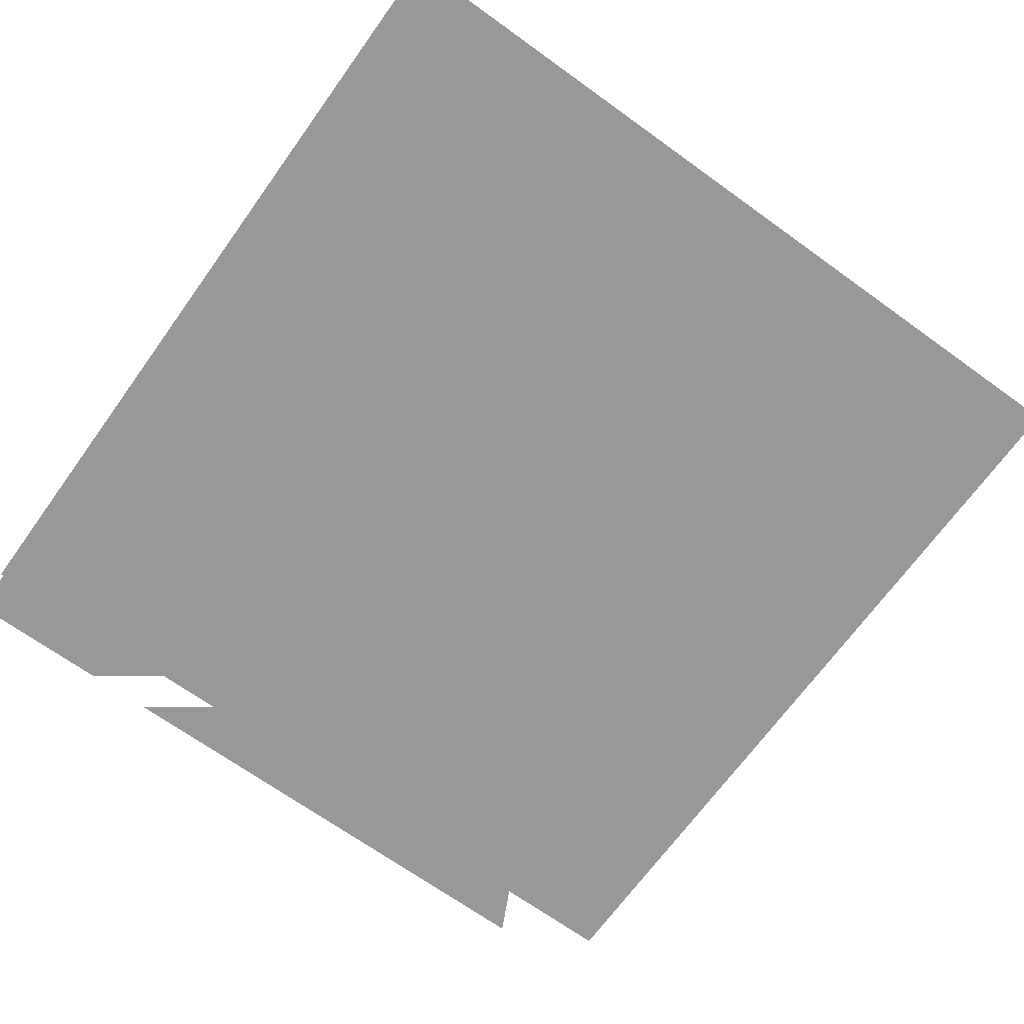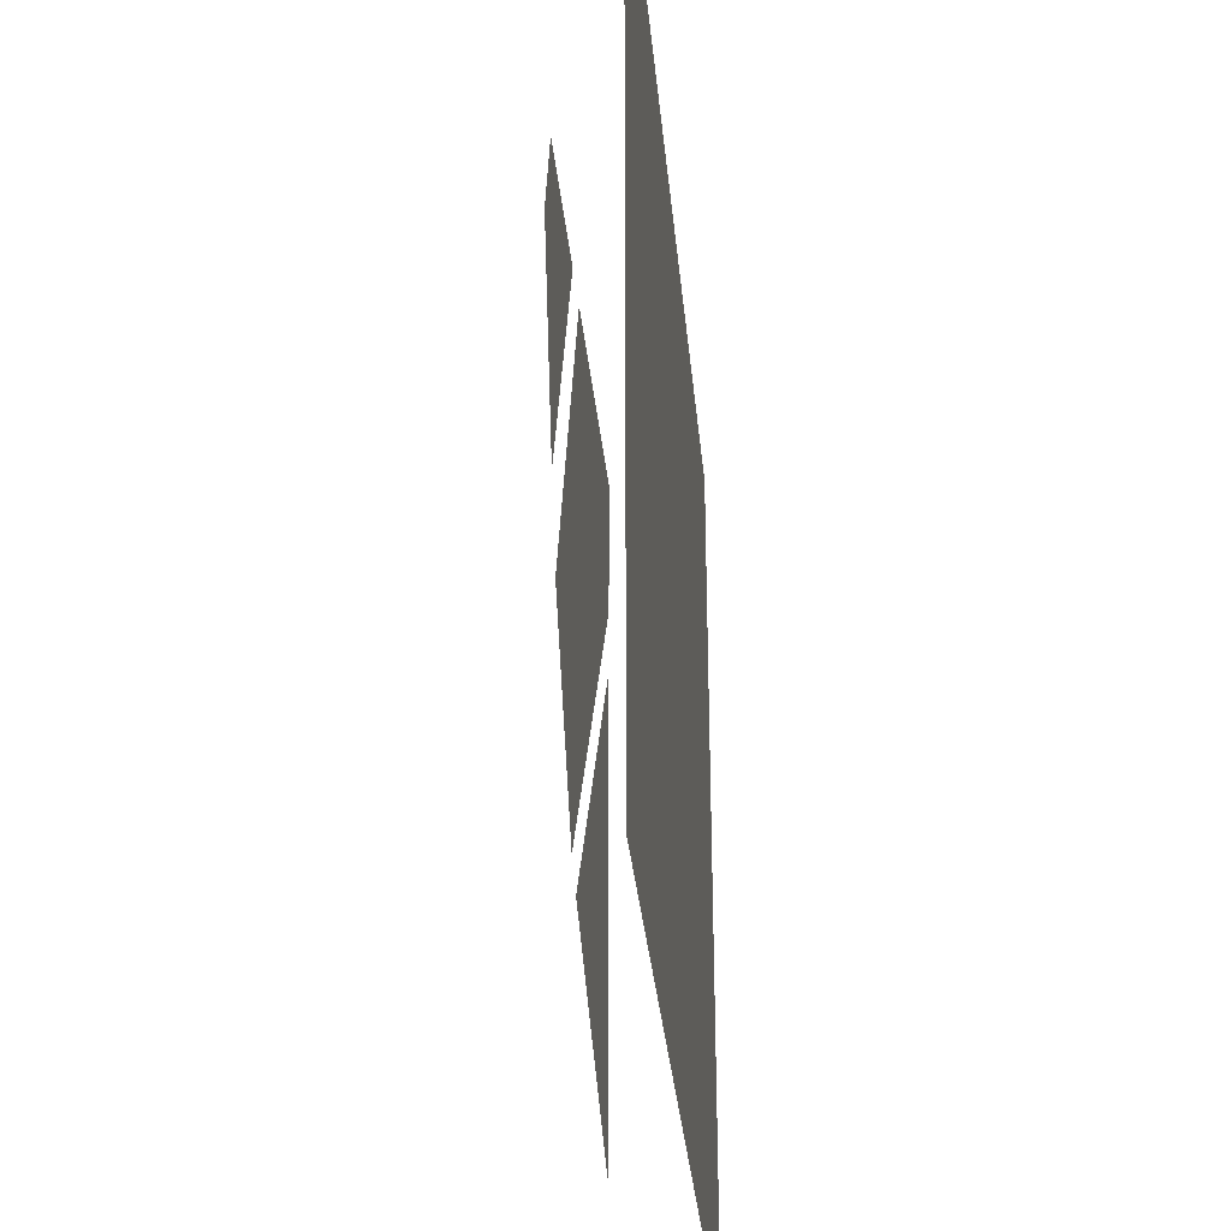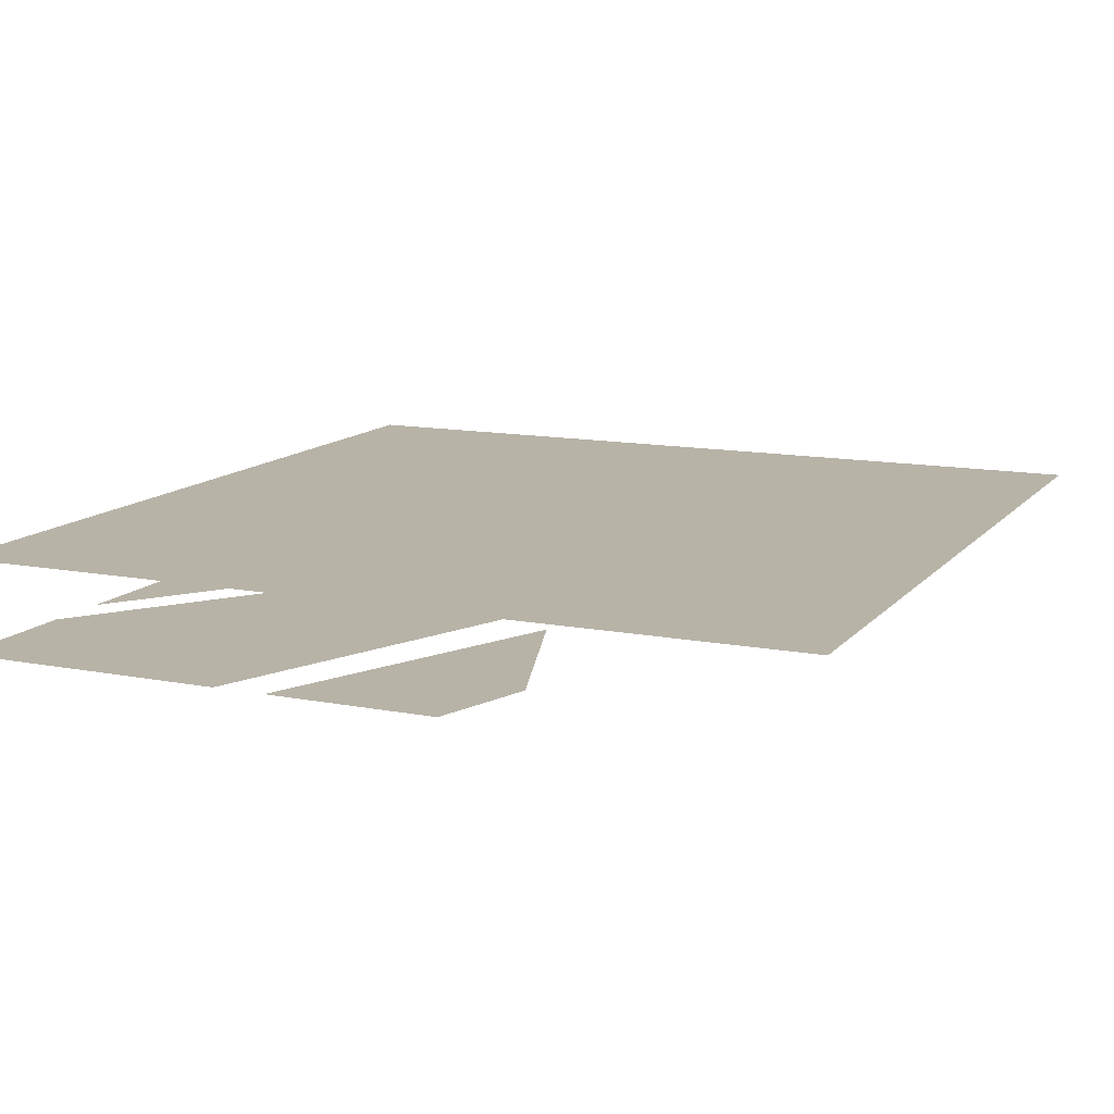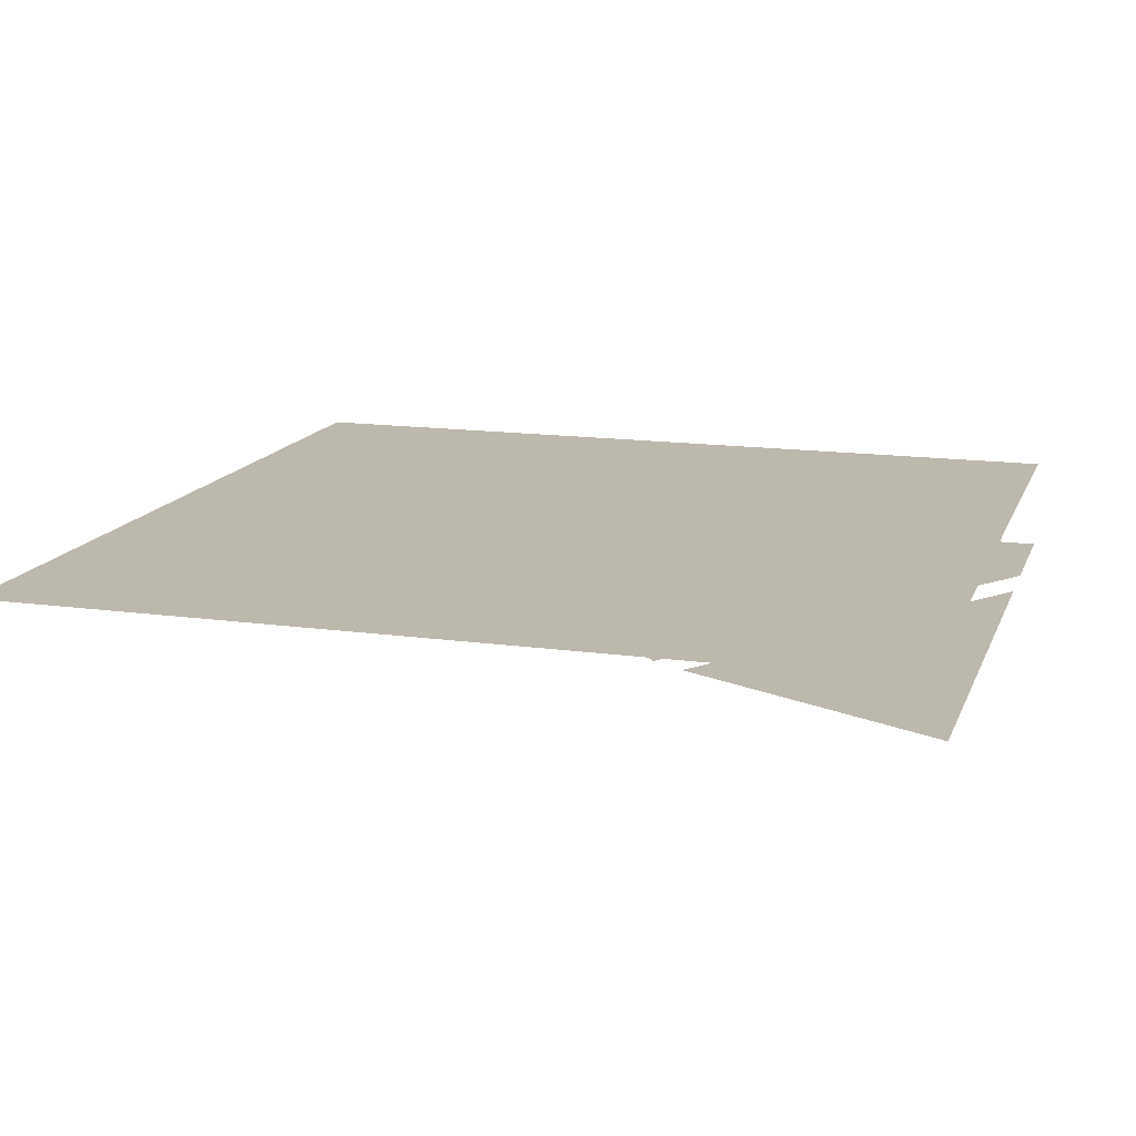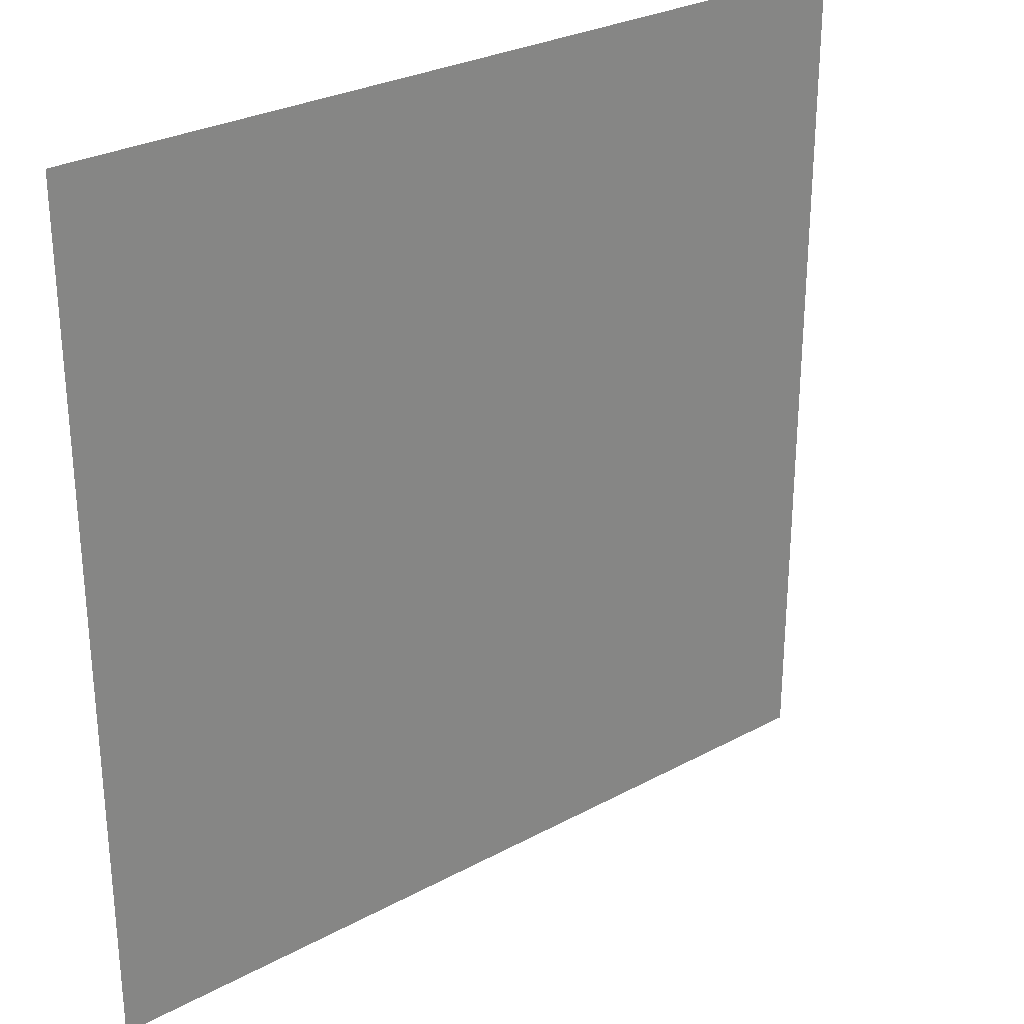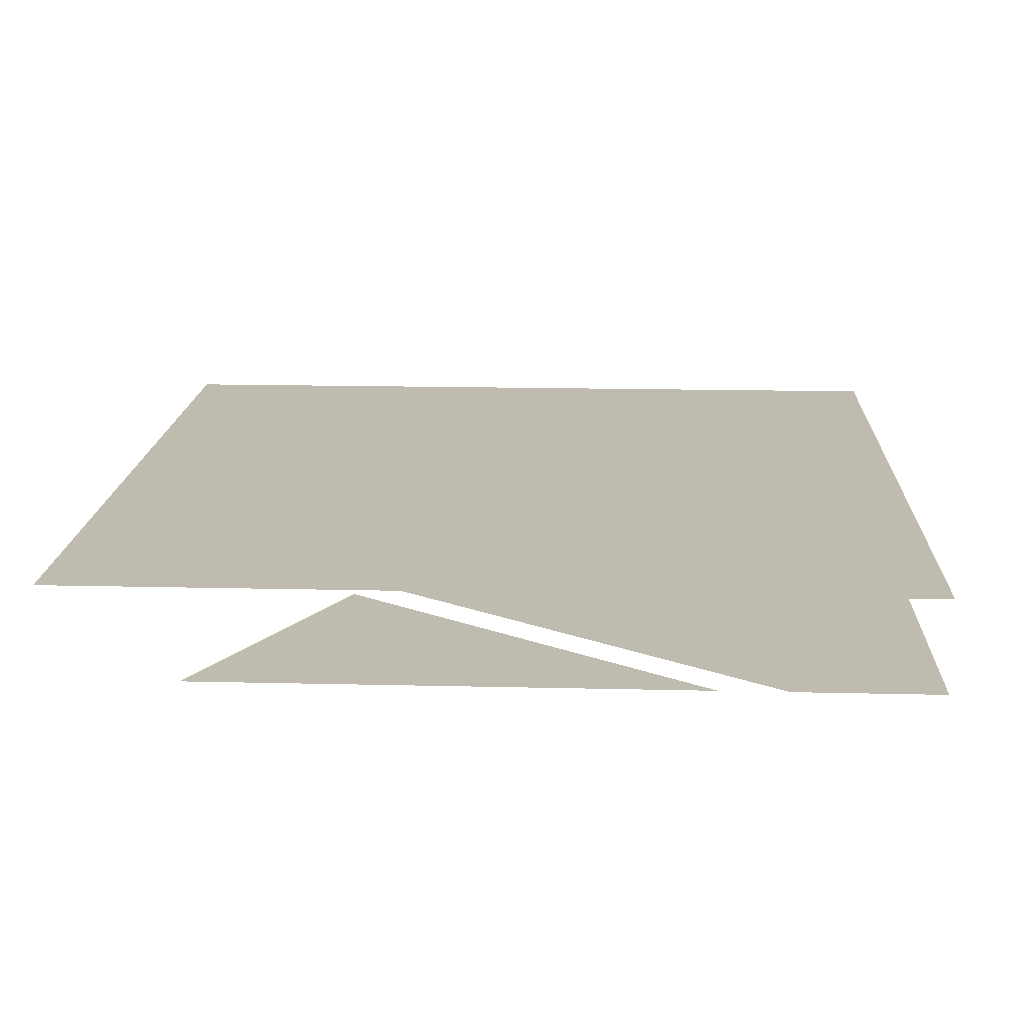
<metadata>
{"format":"obj","ext":"obj","renderer":"f3d","projection":"perspective","resolution":1024,"background":"white","views":[{"elev":-68.6,"azim":54.2,"up":"+Y"},{"elev":-32.7,"azim":95.4,"up":"+Z"},{"elev":12.6,"azim":24.3,"up":"+Y"},{"elev":14.7,"azim":-163.2,"up":"+Y"},{"elev":28.3,"azim":-39.2,"up":"+Z"},{"elev":16.2,"azim":-87.2,"up":"+Y"}]}
</metadata>
<code>
o item/sliding_piece/68
v -64 -2 32
v -64 -2 -44
v -24 -2 -24
v -19 -2 -21
v 1 -2 5
v -22 -2 64
v -64 -2 42
v -64 -2 64
v -14 -2 64
v 6 -2 17
v 17 -2 48
v 12 -2 64
v -64 12 -64
v 64 12 -64
v 64 12 64
v -64 12 64
v -64 0 68
v -64 0 68
v -64 0 68
v -64 0 68
v -64 0 68
v -64 0 68
v -64 0 68
v -64 0 68
v -64 0 68
v -64 0 68
v -64 0 68
v -64 0 68
v -64 0 68
v -64 0 68
v -64 0 68
v -64 0 68
v -64 0 68
v -64 0 68
v -64 0 68
v -64 0 68
v -64 0 68
v -64 0 68
v -64 0 68
v -64 0 68
v -64 0 68
v -64 0 68
v -64 0 68
v -64 0 68
v -64 0 68
v -64 0 68
v -64 0 68
v -64 0 68
f 1 2 3
f 4 5 6
f 4 6 7
f 7 6 8
f 9 10 11
f 9 11 12
f 13 14 15
f 13 15 16

</code>
